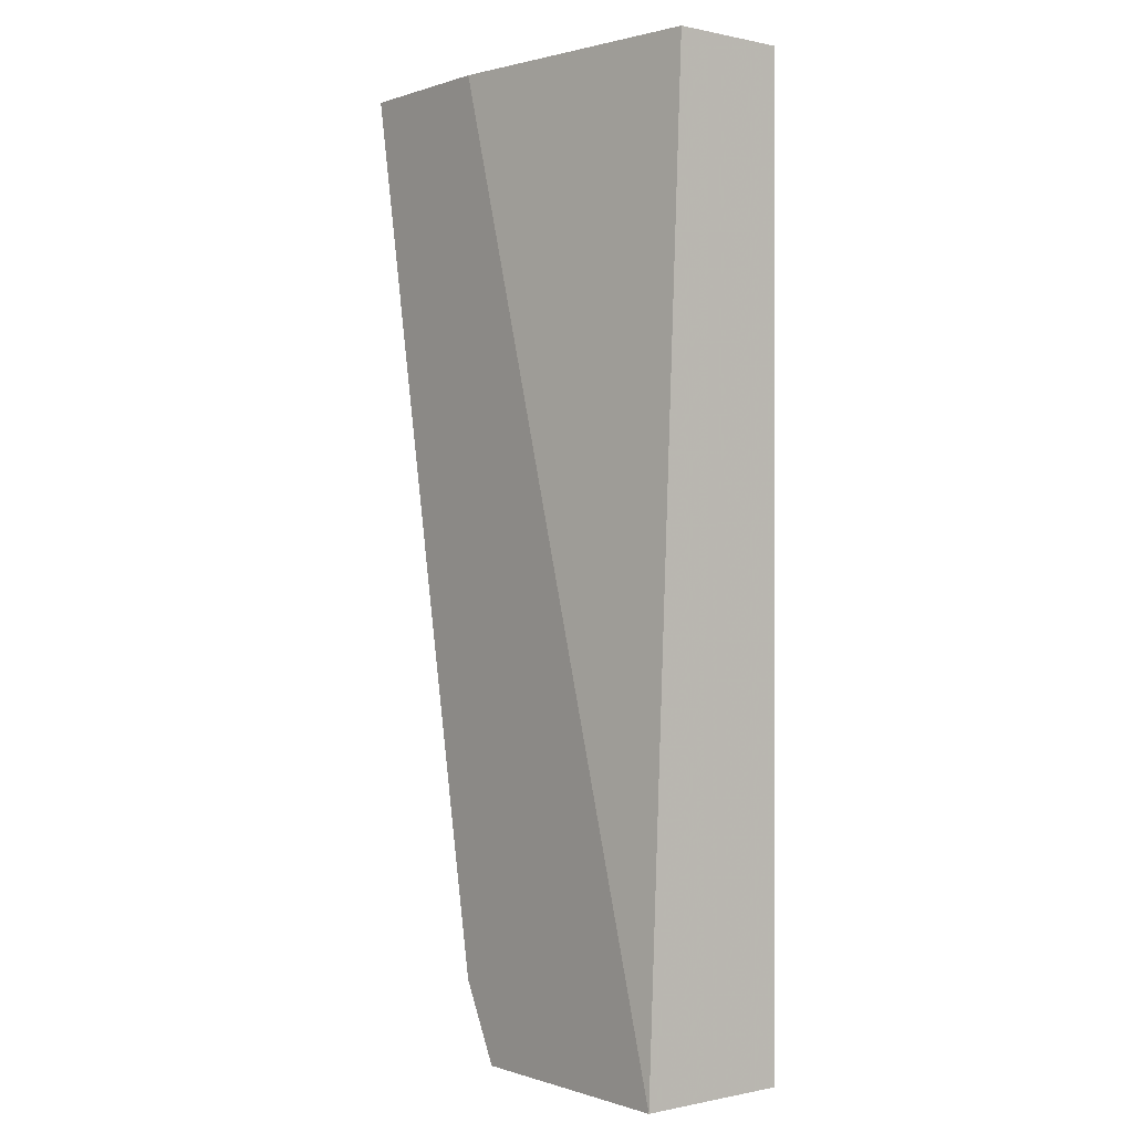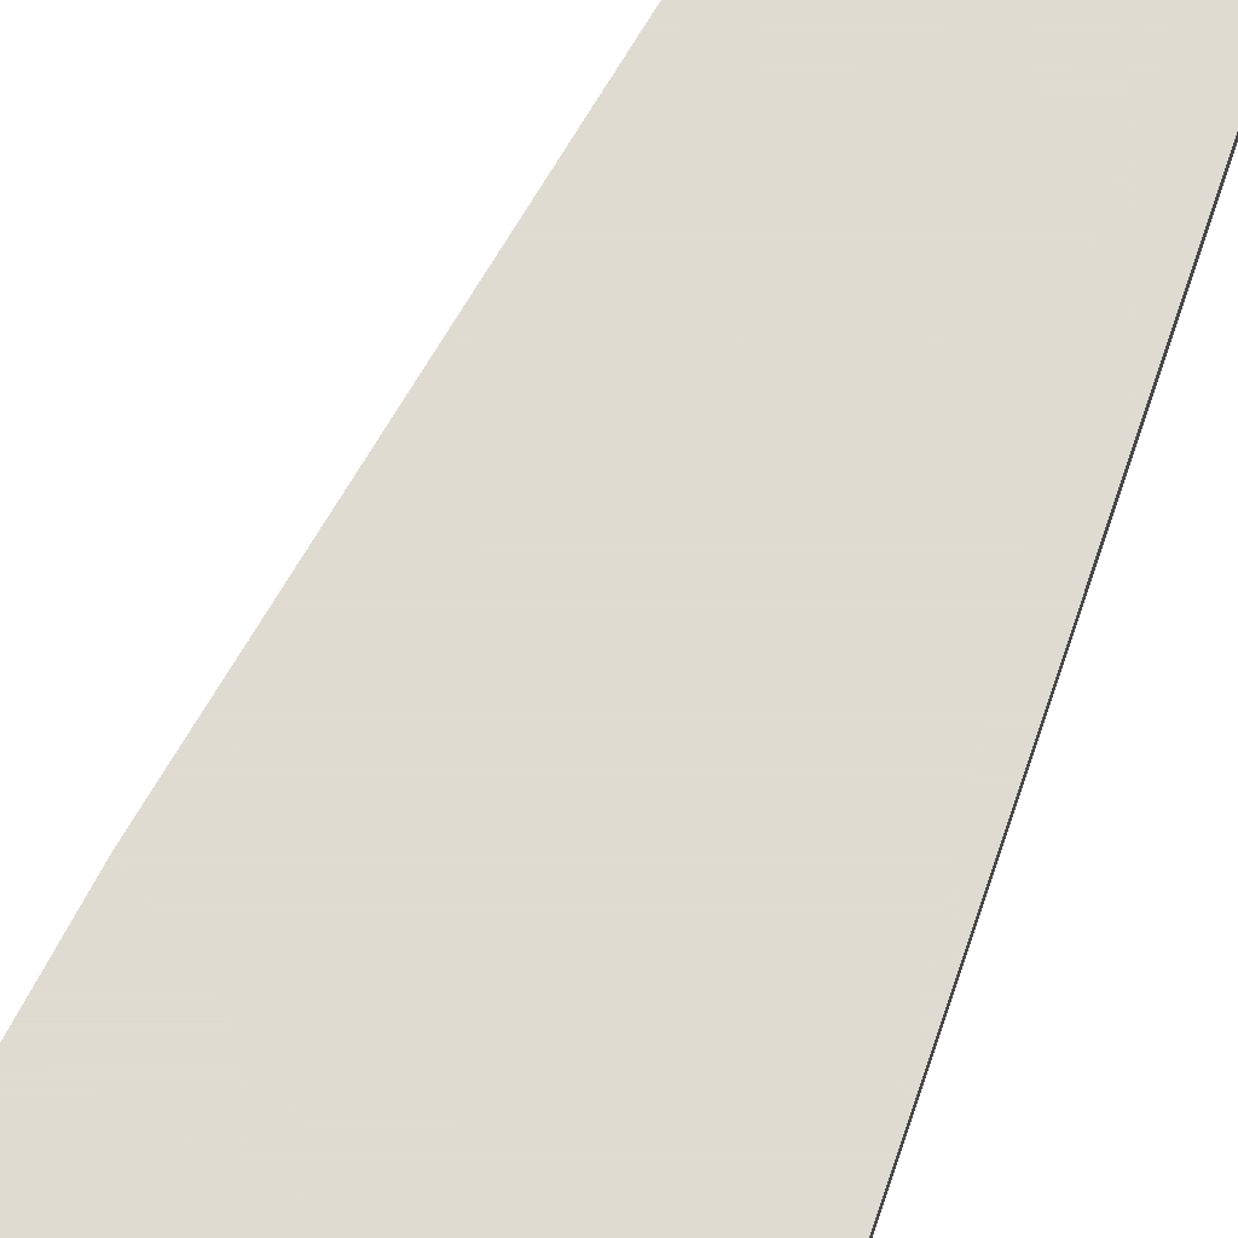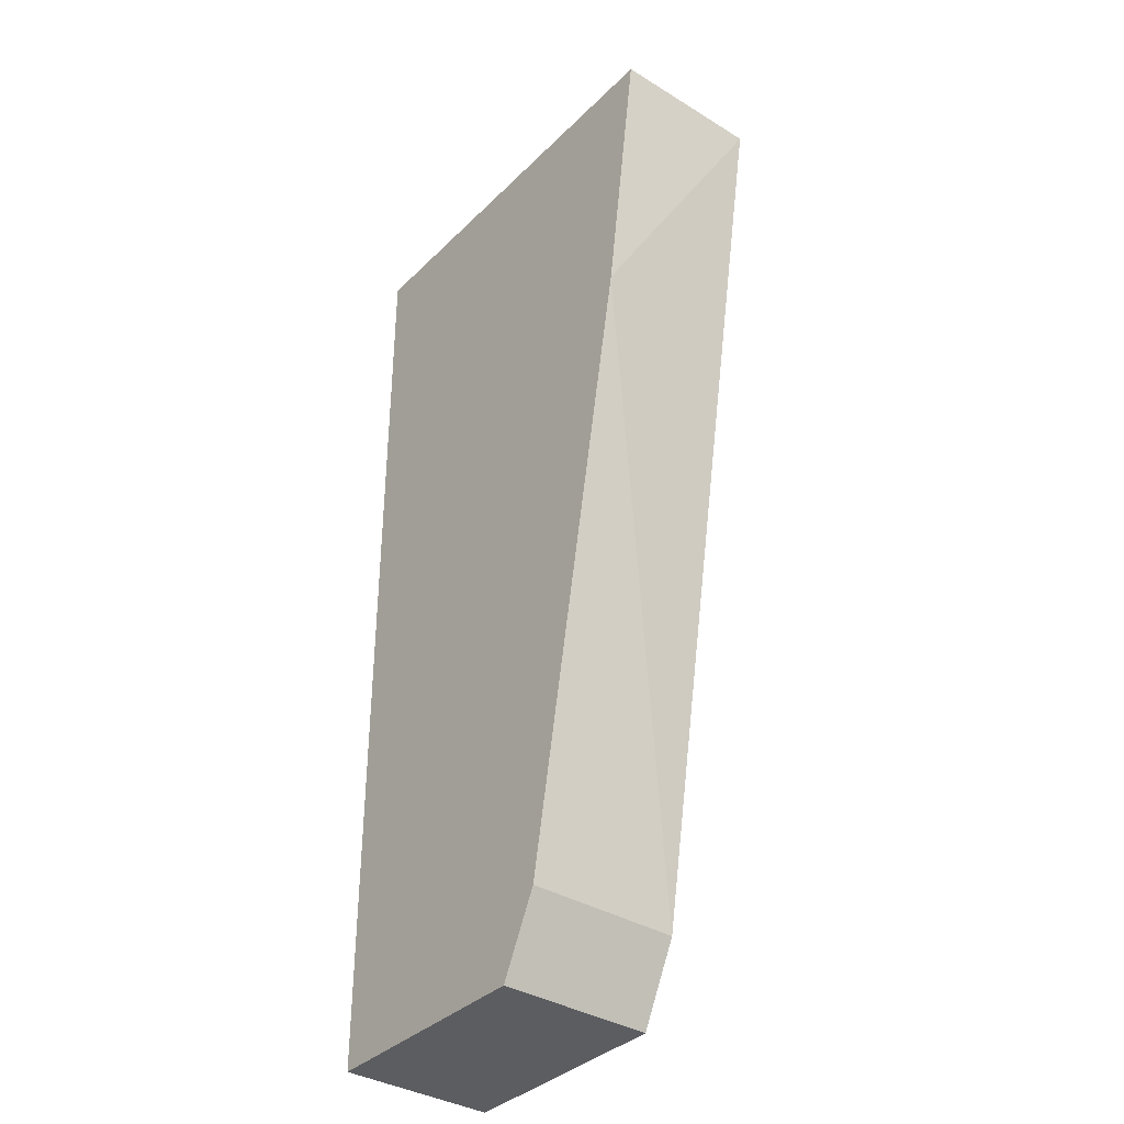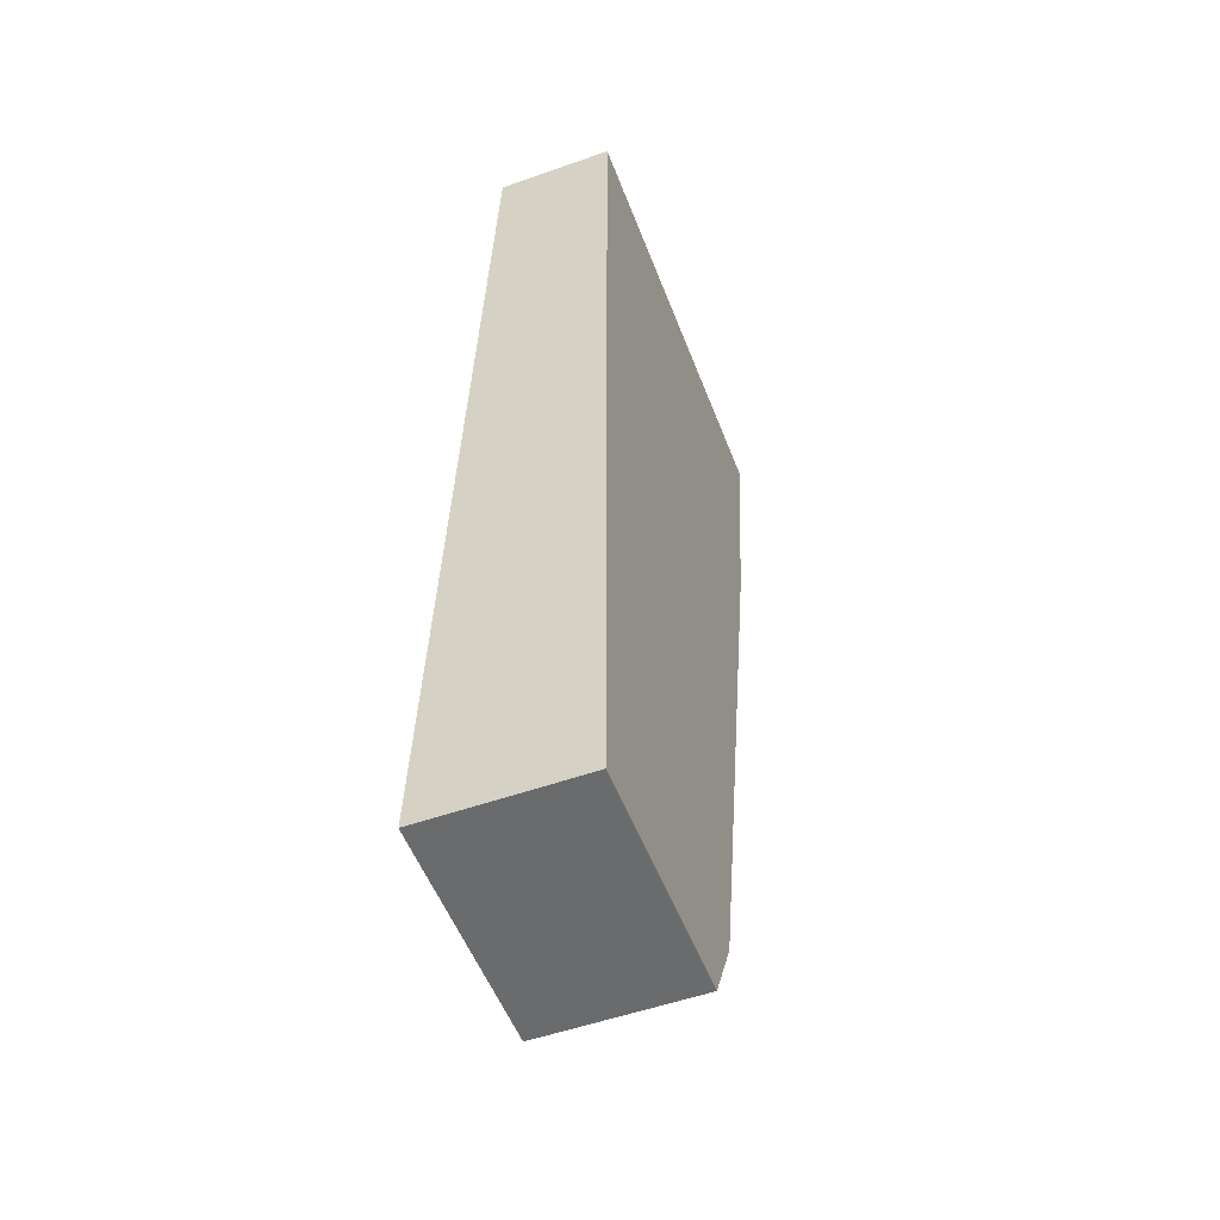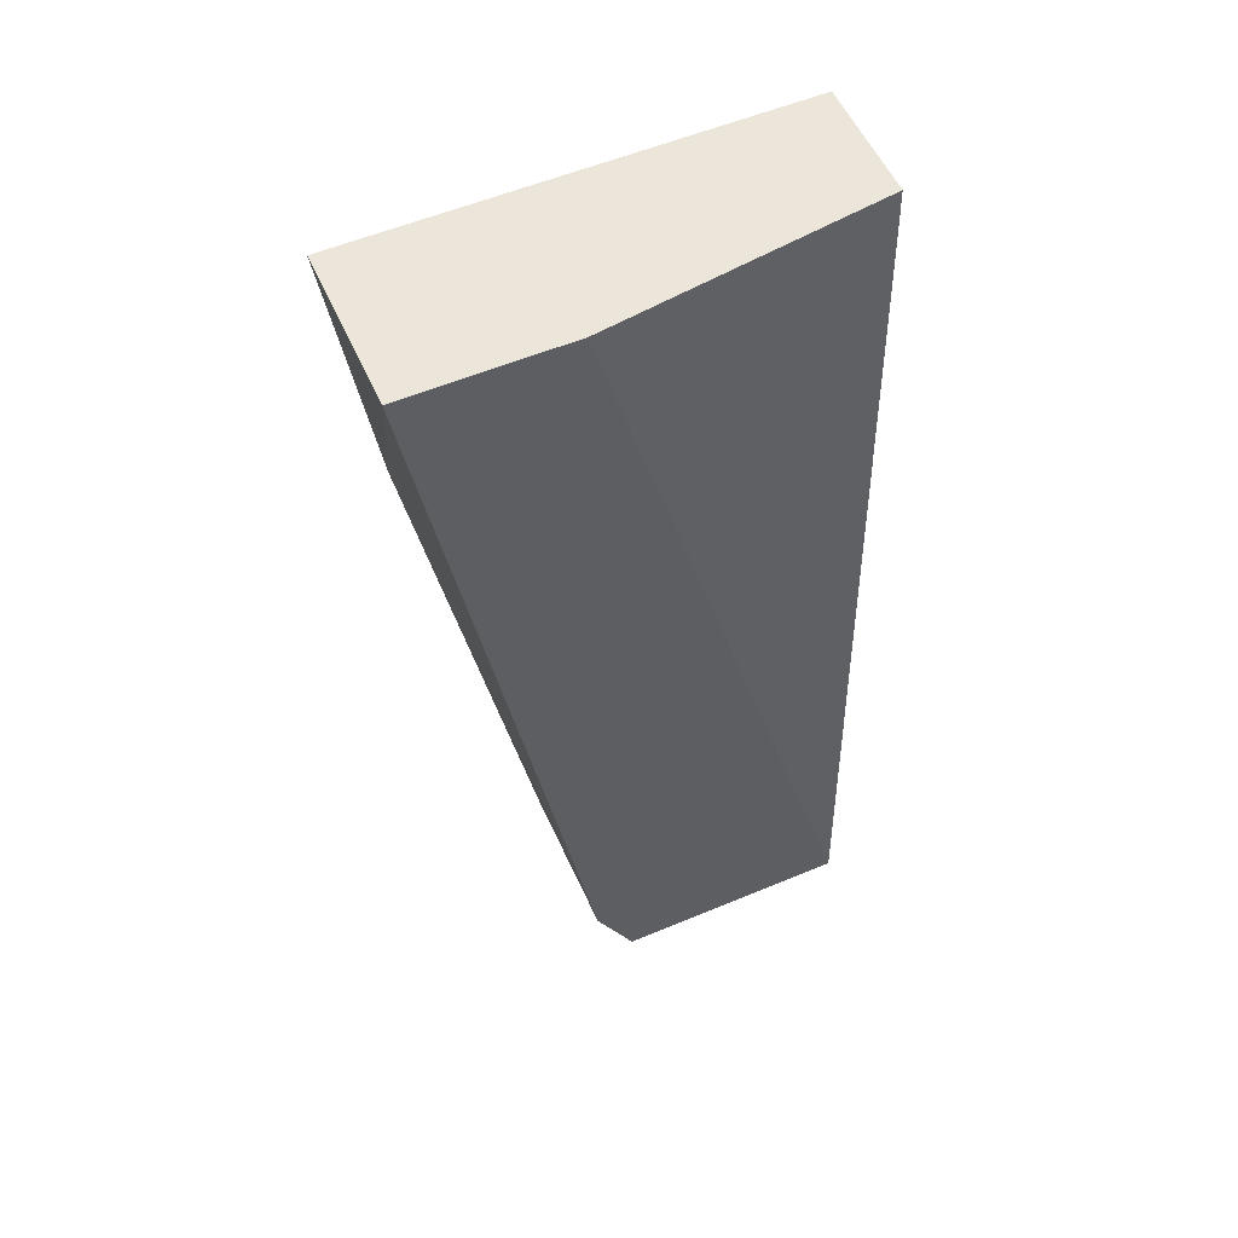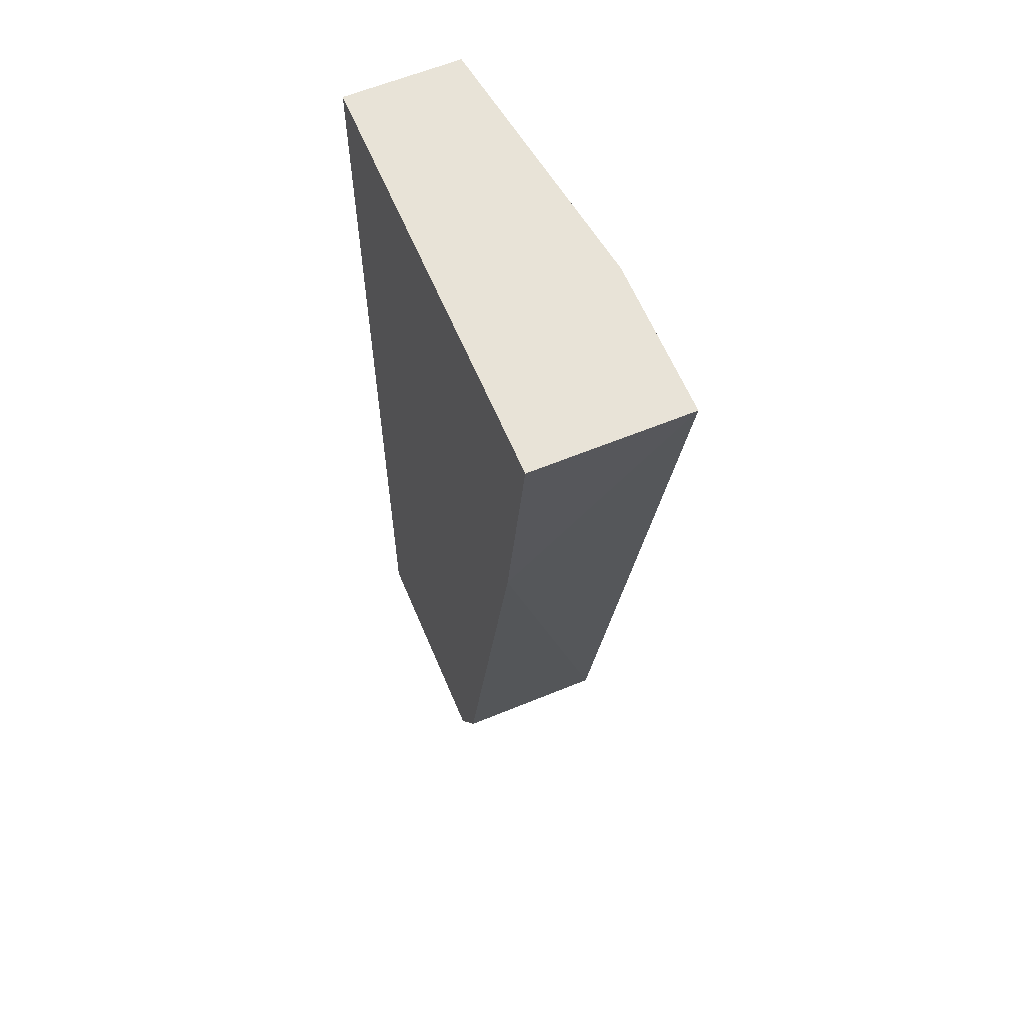
<metadata>
{"format":"obj","ext":"obj","renderer":"f3d","projection":"perspective","resolution":1024,"background":"white","views":[{"elev":-0.2,"azim":-128.7,"up":"+Y"},{"elev":69.8,"azim":-160.7,"up":"+Z"},{"elev":-36.4,"azim":51.4,"up":"+Y"},{"elev":-53.2,"azim":-69.3,"up":"+Y"},{"elev":55.2,"azim":156.1,"up":"+Y"},{"elev":61.6,"azim":67.3,"up":"+Y"}]}
</metadata>
<code>
v 0.08483 0.01005 0.01822
v 0.08483 -0.02551 0.01822
v 0.08483 -0.02551 0.02441
v 0.09102 0.01005 0.01822
v 0.09102 0.01005 0.02441
v 0.08329 -0.0286 0.01822
v 0.08329 -0.0286 0.02441
v 0.08947 -0.000777 0.02441
v 0.07401 0.01005 0.01977
v 0.07401 0.01005 0.02441
v 0.07401 -0.0286 0.01822
v 0.07401 -0.0286 0.02441
f 7 2 3
f 11 12 10
f 12 8 10
f 11 4 2
f 4 8 2
f 11 10 9
f 10 4 9
f 8 12 7
f 12 11 7
f 10 8 5
f 8 4 5
f 4 10 5
f 4 11 1
f 11 9 1
f 9 4 1
f 11 2 6
f 7 11 6
f 2 7 6
f 2 8 3
f 8 7 3

</code>
